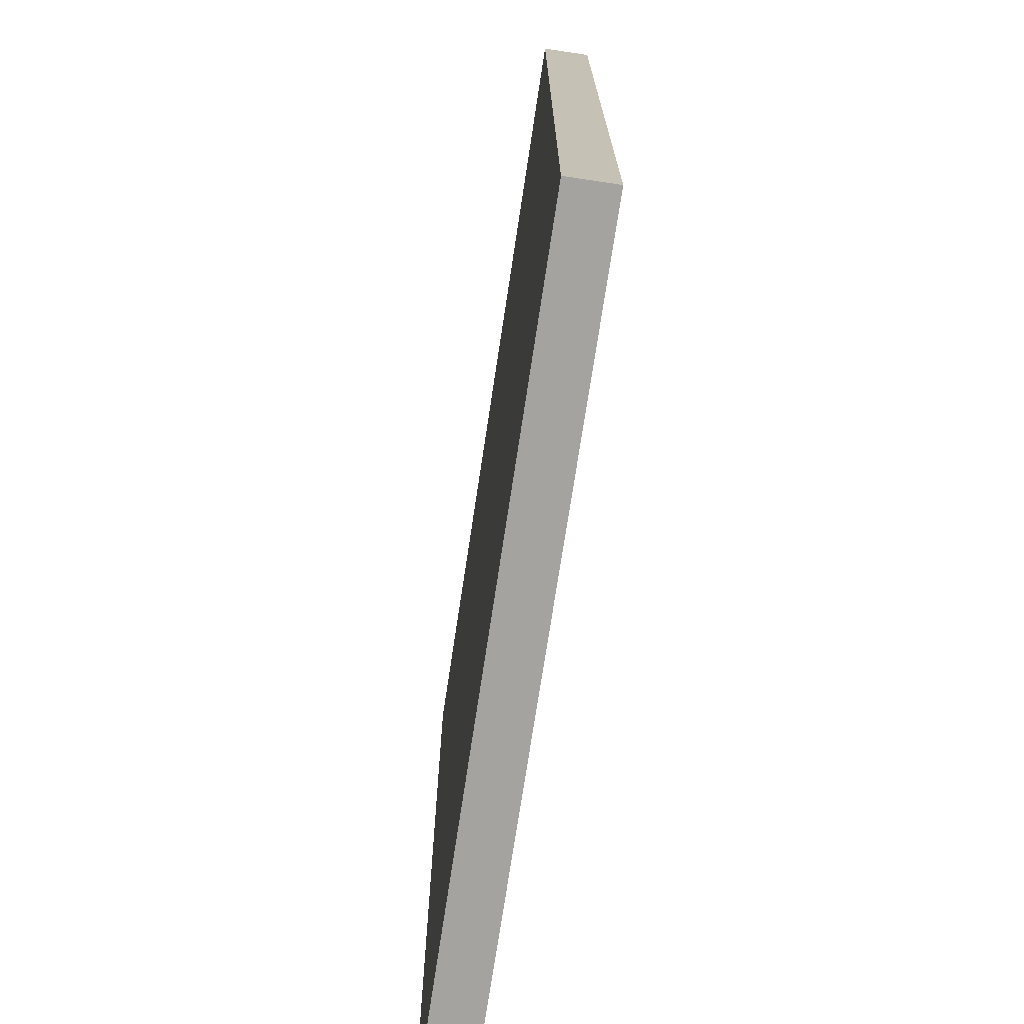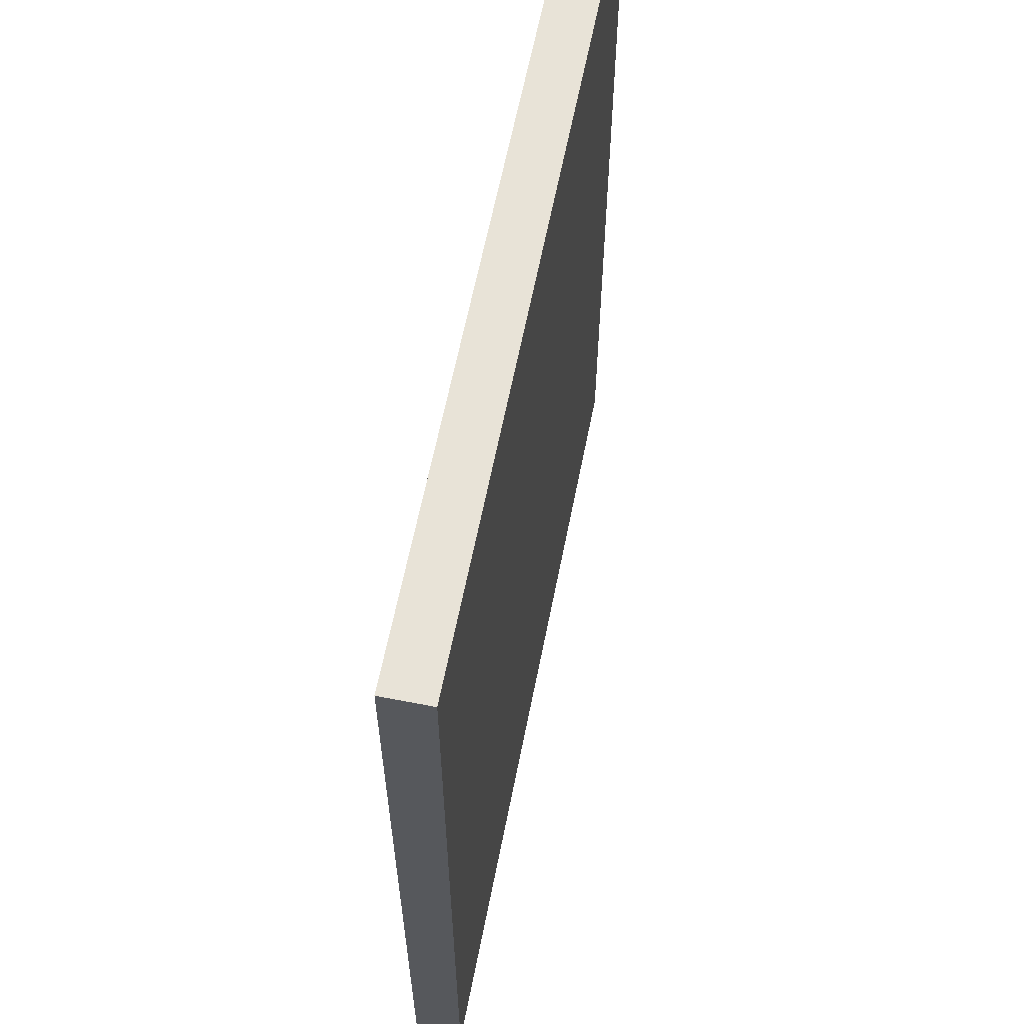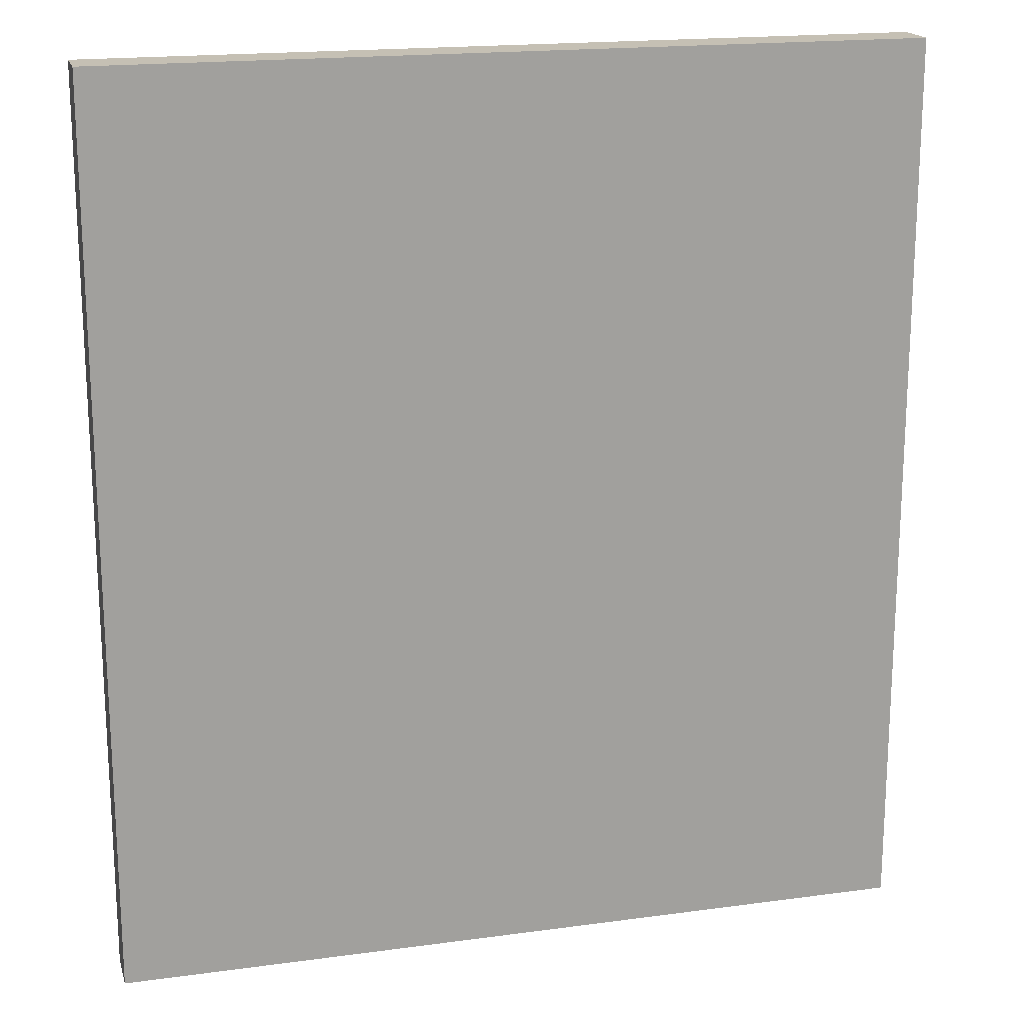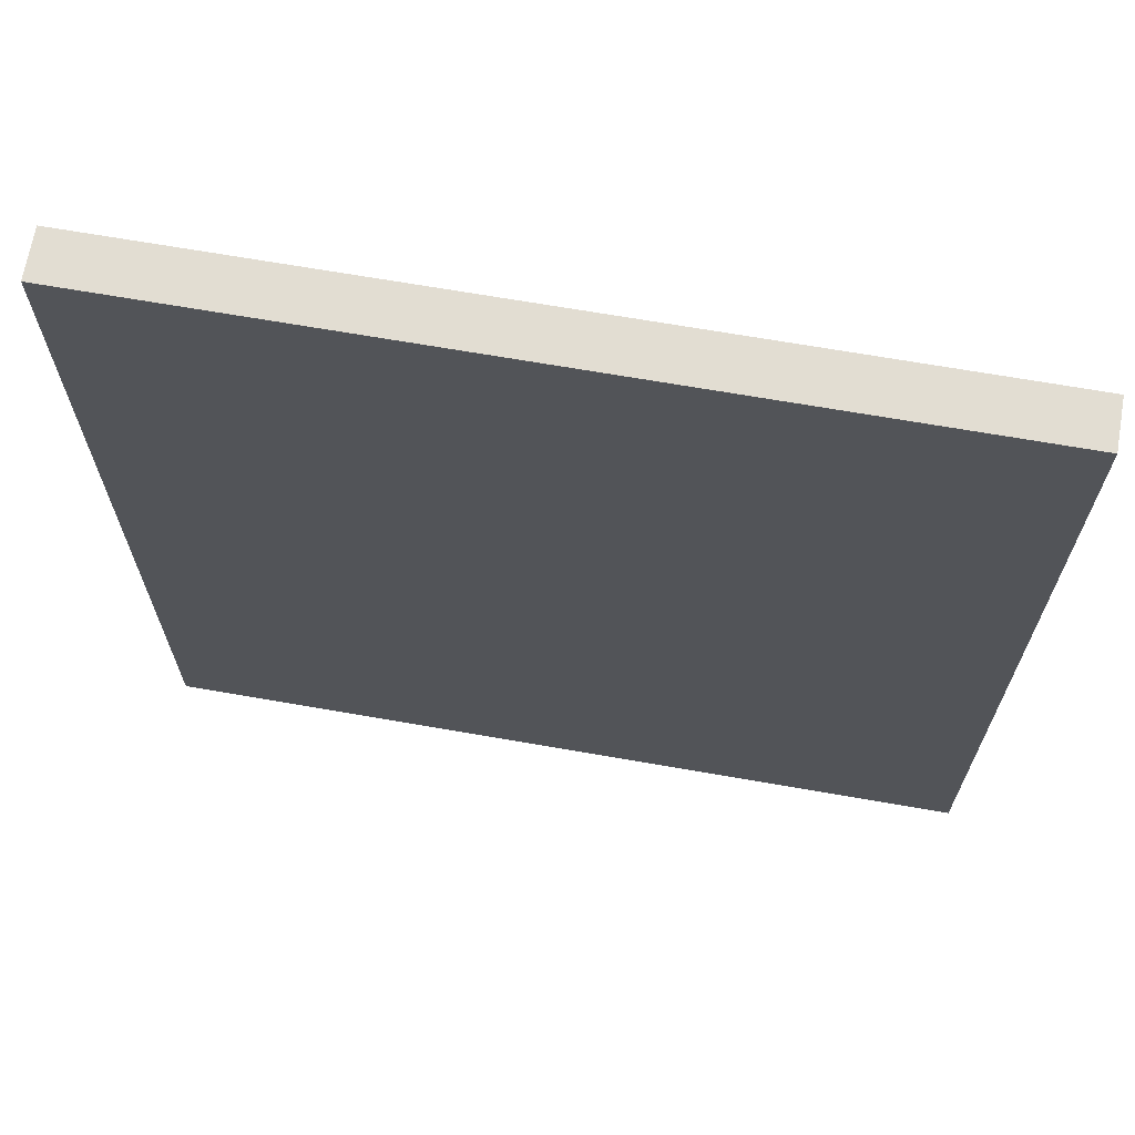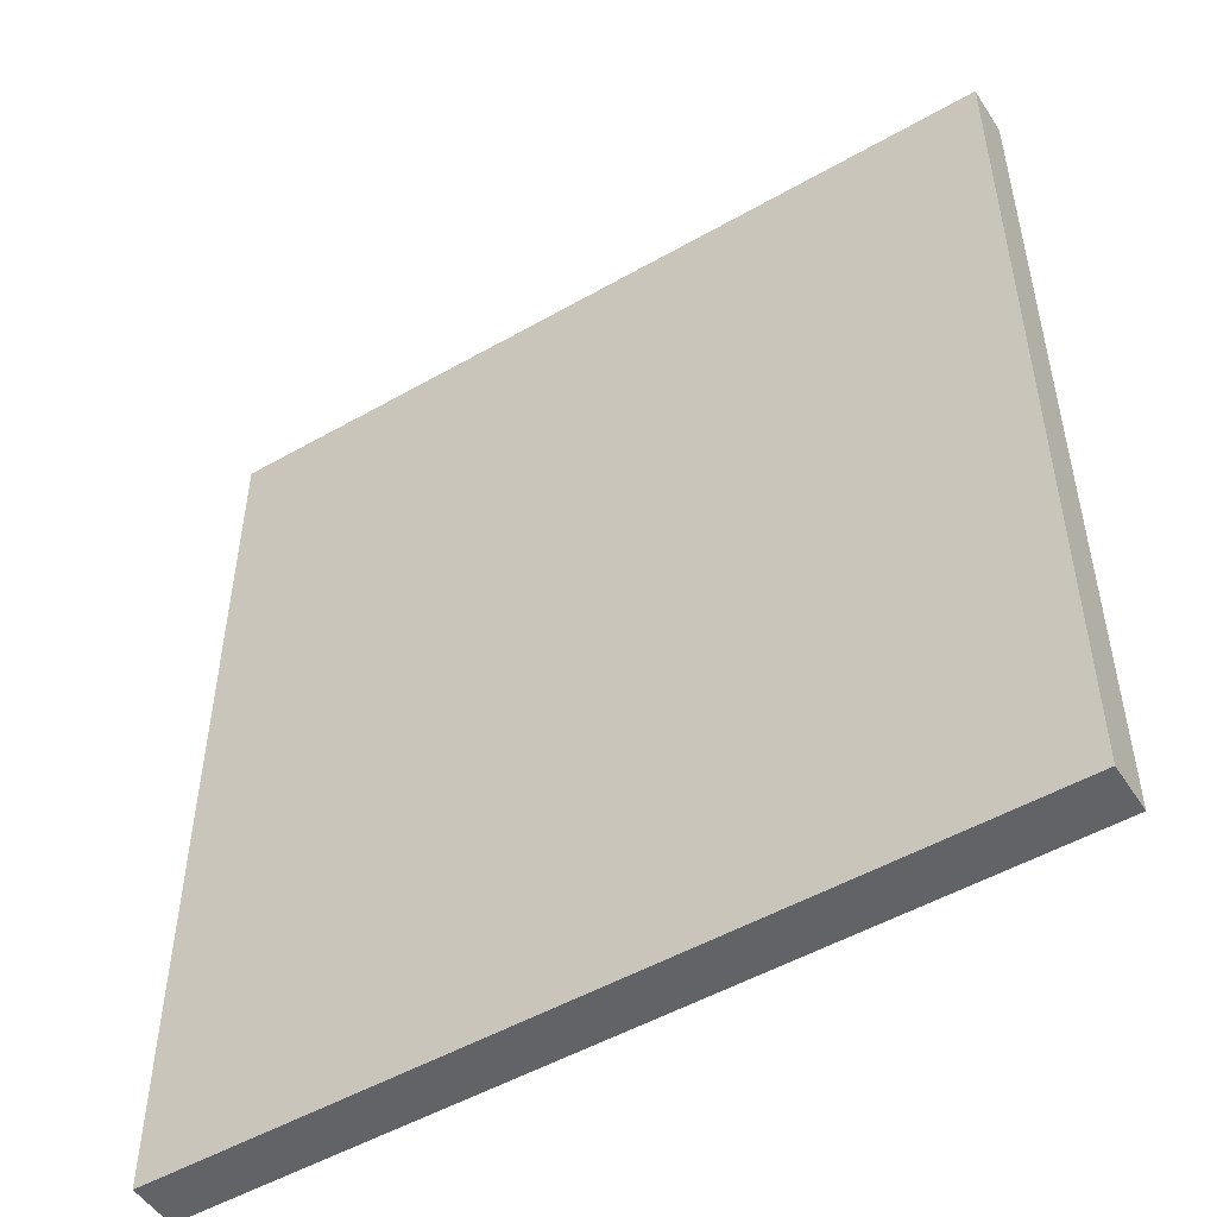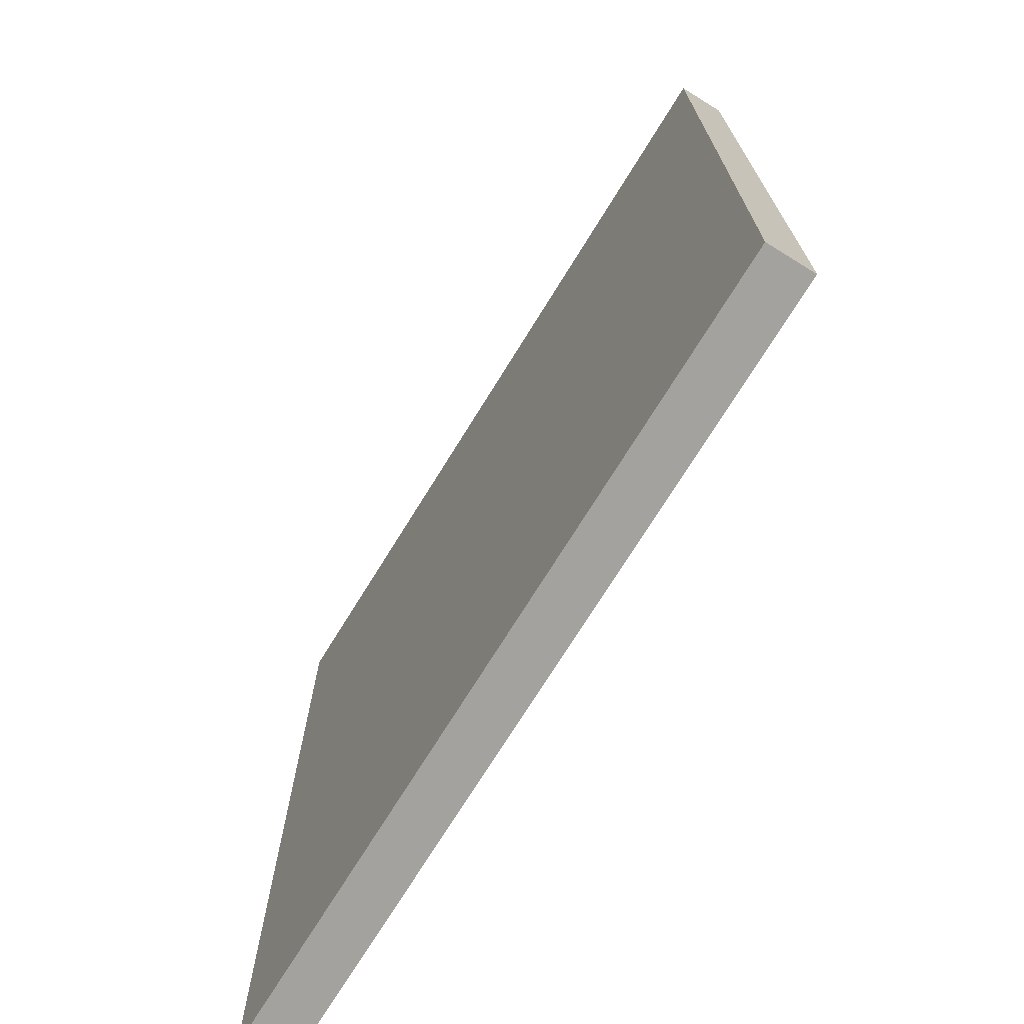
<metadata>
{"format":"obj","ext":"obj","renderer":"f3d","projection":"perspective","resolution":1024,"background":"white","views":[{"elev":-73.0,"azim":81.4,"up":"+Y"},{"elev":62.2,"azim":101.2,"up":"+Y"},{"elev":18.2,"azim":-14.8,"up":"+Y"},{"elev":68.2,"azim":-170.1,"up":"+Y"},{"elev":-51.0,"azim":31.9,"up":"+Y"},{"elev":-72.6,"azim":58.3,"up":"+Y"}]}
</metadata>
<code>
o
v 0 2 -3
v 0 2 -3.3
v 0 7.7 -3
v 0 7.7 -3.3
v 5.1 2 -3
v 5.1 2 -3.3
v 5.1 7.7 -3
v 5.1 7.7 -3.3
v 0 2 -3
v 0 7.7 -3
v 0.1 2.4 -3
v 0.1 2.5 -3
v 0.1 3.8 -3
v 0.1 3.9 -3
v 0.1 5.3 -3
v 0.1 5.4 -3
v 0.1 6.7 -3
v 0.1 6.8 -3
v 0.2 2.4 -3
v 0.2 2.5 -3
v 0.2 3.8 -3
v 0.2 3.9 -3
v 0.2 5.3 -3
v 0.2 5.4 -3
v 0.2 6.7 -3
v 0.2 6.8 -3
v 0.2 7.4 -3
v 0.2 7.5 -3
v 0.3 6.2 -3
v 0.3 6.3 -3
v 0.3 7.4 -3
v 0.3 7.5 -3
v 0.4 2.9 -3
v 0.4 3 -3
v 0.4 4.8 -3
v 0.4 4.9 -3
v 0.4 6.2 -3
v 0.4 6.3 -3
v 0.4 7 -3
v 0.4 7.1 -3
v 0.5 2.9 -3
v 0.5 3 -3
v 0.5 4.8 -3
v 0.5 4.9 -3
v 0.5 7 -3
v 0.5 7.1 -3
v 0.6 2 -3
v 0.6 2.3 -3
v 0.6 6.8 -3
v 0.6 7.1 -3
v 0.7 2.3 -3
v 0.7 6.8 -3
v 0.9 4.9 -3
v 0.9 5 -3
v 1 4.9 -3
v 1 5 -3
v 1.1 3.2 -3
v 1.1 3.4 -3
v 1.2 3.2 -3
v 1.2 3.4 -3
v 1.2 4.4 -3
v 1.2 4.9 -3
v 1.2 5.9 -3
v 1.2 6 -3
v 1.3 4.4 -3
v 1.3 4.9 -3
v 1.3 5.9 -3
v 1.3 6 -3
v 1.4 5.7 -3
v 1.4 5.8 -3
v 1.5 4.4 -3
v 1.5 4.5 -3
v 1.5 5.7 -3
v 1.5 5.8 -3
v 1.6 4.4 -3
v 1.6 4.5 -3
v 1.9 4 -3
v 1.9 5.1 -3
v 1.9 6.4 -3
v 1.9 6.5 -3
v 2 2.9 -3
v 2 3 -3
v 2 4.1 -3
v 2 5 -3
v 2 6.4 -3
v 2 6.5 -3
v 2.1 2.9 -3
v 2.1 3 -3
v 2.1 4.4 -3
v 2.1 4.7 -3
v 2.2 4.5 -3
v 2.2 4.6 -3
v 2.3 4.5 -3
v 2.3 4.6 -3
v 2.4 2.3 -3
v 2.4 4 -3
v 2.4 4.1 -3
v 2.4 4.4 -3
v 2.4 4.7 -3
v 2.4 5 -3
v 2.4 5.1 -3
v 2.4 6.8 -3
v 2.7 2.3 -3
v 2.7 4 -3
v 2.7 4.1 -3
v 2.7 4.4 -3
v 2.7 4.7 -3
v 2.7 5 -3
v 2.7 5.1 -3
v 2.7 6.8 -3
v 2.7 7.3 -3
v 2.7 7.4 -3
v 2.8 4.5 -3
v 2.8 4.6 -3
v 2.8 7.3 -3
v 2.8 7.4 -3
v 2.9 2.5 -3
v 2.9 2.6 -3
v 2.9 4.5 -3
v 2.9 4.6 -3
v 2.9 5.3 -3
v 2.9 5.4 -3
v 2.9 6.4 -3
v 2.9 6.5 -3
v 3 2.5 -3
v 3 2.6 -3
v 3 4.4 -3
v 3 4.7 -3
v 3 5.3 -3
v 3 5.4 -3
v 3 6.4 -3
v 3 6.5 -3
v 3.1 4.1 -3
v 3.1 5 -3
v 3.2 4 -3
v 3.2 5.1 -3
v 3.2 5.9 -3
v 3.2 6 -3
v 3.3 5.9 -3
v 3.3 6 -3
v 3.5 7.4 -3
v 3.5 7.5 -3
v 3.6 3.2 -3
v 3.6 3.3 -3
v 3.6 7.4 -3
v 3.6 7.5 -3
v 3.7 3.2 -3
v 3.7 3.3 -3
v 3.7 6.4 -3
v 3.7 6.5 -3
v 3.8 5.1 -3
v 3.8 5.2 -3
v 3.8 6 -3
v 3.8 6.1 -3
v 3.8 6.4 -3
v 3.8 6.5 -3
v 3.9 5.1 -3
v 3.9 5.2 -3
v 3.9 6 -3
v 3.9 6.1 -3
v 4 4.2 -3
v 4 4.6 -3
v 4.1 4.2 -3
v 4.1 4.6 -3
v 4.4 2.3 -3
v 4.4 6.8 -3
v 4.5 2 -3
v 4.5 2.3 -3
v 4.5 6.8 -3
v 4.5 7.1 -3
v 4.5 7.3 -3
v 4.5 7.5 -3
v 4.6 7.3 -3
v 4.6 7.5 -3
v 4.9 2.6 -3
v 4.9 2.7 -3
v 4.9 4.9 -3
v 4.9 5 -3
v 4.9 5.9 -3
v 4.9 6 -3
v 5 2.6 -3
v 5 2.7 -3
v 5 4.9 -3
v 5 5 -3
v 5 5.9 -3
v 5 6 -3
v 5.1 2 -3
v 5.1 7.7 -3
v 0 2 -3.3
v 0 7.7 -3.3
v 0.6 2 -3.3
v 0.6 2.3 -3.3
v 0.6 6.8 -3.3
v 0.6 7.1 -3.3
v 2.1 4.4 -3.3
v 2.1 4.7 -3.3
v 2.4 2.3 -3.3
v 2.4 4.4 -3.3
v 2.4 4.7 -3.3
v 2.4 6.8 -3.3
v 2.7 2.3 -3.3
v 2.7 4.4 -3.3
v 2.7 4.7 -3.3
v 2.7 6.8 -3.3
v 3 4.4 -3.3
v 3 4.7 -3.3
v 4.5 2 -3.3
v 4.5 2.3 -3.3
v 4.5 6.8 -3.3
v 4.5 7.1 -3.3
v 5.1 2 -3.3
v 5.1 7.7 -3.3
v 0 2 -3
v 0.6 2 -3
v 4.5 2 -3
v 5.1 2 -3
v 0 2 -3.3
v 0.6 2 -3.3
v 4.5 2 -3.3
v 5.1 2 -3.3
v 0 7.7 -3
v 5.1 7.7 -3
v 0 7.7 -3.3
v 5.1 7.7 -3.3
f 3 2 1
f 4 2 3
f 5 6 7
f 7 6 8
f 11 10 9
f 12 10 11
f 13 10 12
f 14 10 13
f 15 10 14
f 16 10 15
f 17 10 16
f 18 10 17
f 19 11 9
f 19 12 11
f 20 13 12
f 20 12 19
f 21 14 13
f 21 13 20
f 22 15 14
f 22 14 21
f 23 16 15
f 23 15 22
f 24 17 16
f 24 16 23
f 25 18 17
f 25 17 24
f 26 10 18
f 26 18 25
f 27 10 26
f 28 10 27
f 29 25 24
f 29 24 23
f 29 20 19
f 29 27 26
f 29 26 25
f 29 23 22
f 29 22 21
f 29 21 20
f 30 27 29
f 31 28 27
f 31 27 30
f 32 10 28
f 32 28 31
f 33 29 19
f 34 29 33
f 35 29 34
f 36 29 35
f 37 30 29
f 37 29 36
f 38 31 30
f 38 30 37
f 38 32 31
f 39 32 38
f 40 32 39
f 41 33 19
f 41 34 33
f 42 35 34
f 42 34 41
f 43 36 35
f 43 35 42
f 44 37 36
f 44 36 43
f 44 38 37
f 44 39 38
f 45 40 39
f 45 39 44
f 46 32 40
f 46 40 45
f 47 43 42
f 47 42 41
f 47 46 45
f 47 44 43
f 47 45 44
f 47 41 19
f 47 19 9
f 48 46 47
f 49 46 48
f 50 32 46
f 50 46 49
f 51 49 48
f 51 48 47
f 52 50 49
f 52 49 51
f 53 52 51
f 54 52 53
f 55 53 51
f 55 54 53
f 56 52 54
f 56 54 55
f 57 55 51
f 57 56 55
f 58 56 57
f 59 57 51
f 59 58 57
f 60 56 58
f 60 58 59
f 61 56 60
f 62 56 61
f 63 52 56
f 63 56 62
f 64 52 63
f 65 62 61
f 65 60 59
f 65 61 60
f 66 63 62
f 66 62 65
f 67 64 63
f 67 63 66
f 68 52 64
f 68 64 67
f 69 67 66
f 69 66 65
f 69 68 67
f 70 68 69
f 71 65 59
f 71 69 65
f 72 69 71
f 73 70 69
f 73 69 72
f 74 68 70
f 74 70 73
f 75 72 71
f 75 71 59
f 76 73 72
f 76 72 75
f 76 74 73
f 77 75 59
f 77 76 75
f 78 74 76
f 78 76 77
f 79 52 68
f 79 74 78
f 79 68 74
f 80 52 79
f 81 59 51
f 81 77 59
f 82 77 81
f 83 78 77
f 84 78 83
f 85 80 79
f 85 79 78
f 86 52 80
f 86 80 85
f 87 81 51
f 87 82 81
f 88 77 82
f 88 82 87
f 89 84 83
f 90 84 89
f 91 90 89
f 92 90 91
f 93 91 89
f 93 92 91
f 94 90 92
f 94 92 93
f 95 51 47
f 95 87 51
f 95 88 87
f 96 77 88
f 96 88 95
f 96 83 77
f 97 89 83
f 97 83 96
f 98 94 93
f 98 89 97
f 98 93 89
f 99 90 94
f 99 94 98
f 99 84 90
f 100 78 84
f 100 84 99
f 101 85 78
f 101 78 100
f 101 86 85
f 102 50 52
f 102 86 101
f 102 52 86
f 103 98 97
f 103 101 100
f 103 102 101
f 103 96 95
f 103 95 47
f 103 99 98
f 103 100 99
f 103 97 96
f 104 102 103
f 105 102 104
f 106 102 105
f 107 102 106
f 108 102 107
f 109 102 108
f 110 50 102
f 110 102 109
f 111 32 50
f 112 32 111
f 113 107 106
f 114 107 113
f 115 111 50
f 115 112 111
f 116 32 112
f 116 112 115
f 117 104 103
f 118 104 117
f 119 114 113
f 119 113 106
f 120 107 114
f 120 114 119
f 121 110 109
f 122 110 121
f 123 110 122
f 124 110 123
f 125 118 117
f 125 117 103
f 126 104 118
f 126 118 125
f 127 106 105
f 127 119 106
f 127 120 119
f 128 108 107
f 128 120 127
f 128 107 120
f 129 122 121
f 129 121 109
f 130 123 122
f 130 122 129
f 131 124 123
f 131 123 130
f 132 110 124
f 132 124 131
f 133 105 104
f 133 127 105
f 133 128 127
f 134 109 108
f 134 128 133
f 134 108 128
f 135 133 104
f 135 104 126
f 135 134 133
f 135 126 125
f 136 109 134
f 136 134 135
f 136 130 129
f 136 131 130
f 136 132 131
f 136 129 109
f 137 132 136
f 138 132 137
f 139 136 135
f 139 137 136
f 139 138 137
f 140 132 138
f 140 138 139
f 141 32 116
f 141 116 115
f 142 10 32
f 142 32 141
f 143 135 125
f 143 140 139
f 143 139 135
f 144 140 143
f 145 141 115
f 145 142 141
f 146 10 142
f 146 142 145
f 147 144 143
f 147 143 125
f 148 140 144
f 148 144 147
f 149 132 140
f 149 140 148
f 150 110 132
f 150 132 149
f 151 148 147
f 151 149 148
f 152 149 151
f 153 149 152
f 154 149 153
f 155 150 149
f 155 149 154
f 156 110 150
f 156 150 155
f 157 151 147
f 157 152 151
f 158 153 152
f 158 152 157
f 159 154 153
f 159 153 158
f 160 155 154
f 160 154 159
f 160 156 155
f 161 159 158
f 161 158 157
f 161 160 159
f 161 157 147
f 162 160 161
f 163 161 147
f 163 162 161
f 164 160 162
f 164 162 163
f 165 147 125
f 165 103 47
f 165 164 163
f 165 163 147
f 165 125 103
f 166 50 110
f 166 164 165
f 166 160 164
f 166 156 160
f 166 110 156
f 167 165 47
f 168 166 165
f 168 165 167
f 169 50 166
f 169 166 168
f 170 115 50
f 170 50 169
f 170 145 115
f 170 146 145
f 171 146 170
f 172 10 146
f 172 146 171
f 173 168 167
f 173 169 168
f 173 172 171
f 173 170 169
f 173 171 170
f 174 10 172
f 174 172 173
f 175 173 167
f 175 174 173
f 176 174 175
f 177 174 176
f 178 174 177
f 179 174 178
f 180 174 179
f 181 175 167
f 181 176 175
f 182 177 176
f 182 176 181
f 183 178 177
f 183 177 182
f 184 179 178
f 184 178 183
f 185 180 179
f 185 179 184
f 186 174 180
f 186 180 185
f 187 185 184
f 187 184 183
f 187 186 185
f 187 183 182
f 187 182 181
f 187 181 167
f 188 10 174
f 188 186 187
f 188 174 186
f 189 190 191
f 191 190 192
f 192 190 193
f 193 190 194
f 192 193 195
f 195 193 196
f 191 192 197
f 192 195 197
f 195 196 198
f 197 195 198
f 196 193 199
f 198 196 199
f 193 194 200
f 199 193 200
f 197 198 201
f 198 199 201
f 199 200 201
f 191 197 201
f 201 200 202
f 202 200 203
f 200 194 204
f 203 200 204
f 202 203 205
f 201 202 205
f 203 204 206
f 205 203 206
f 191 201 207
f 201 205 208
f 207 201 208
f 205 206 208
f 204 194 209
f 208 206 209
f 206 204 209
f 194 190 210
f 209 194 210
f 207 208 211
f 208 209 211
f 209 210 211
f 210 190 212
f 211 210 212
f 217 214 213
f 218 215 214
f 218 214 217
f 219 216 215
f 219 215 218
f 220 216 219
f 221 222 223
f 223 222 224

</code>
